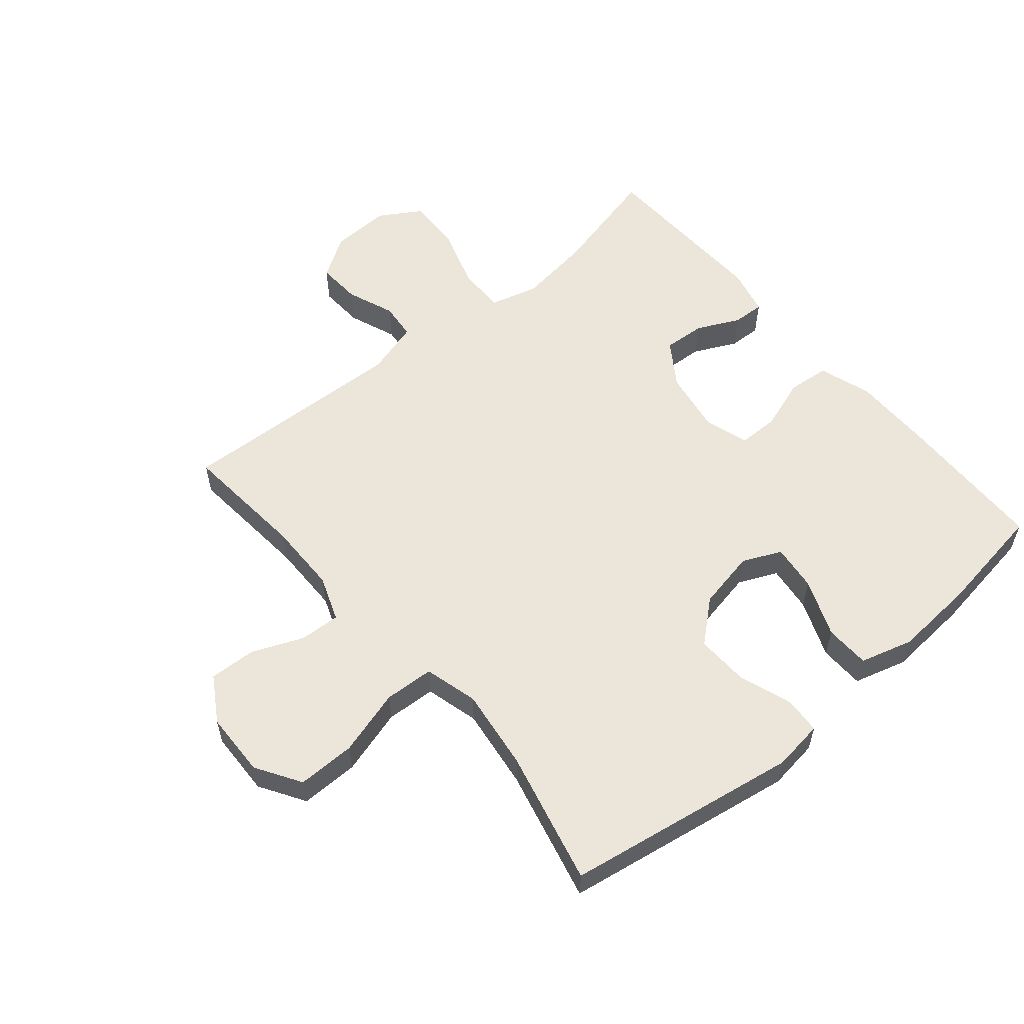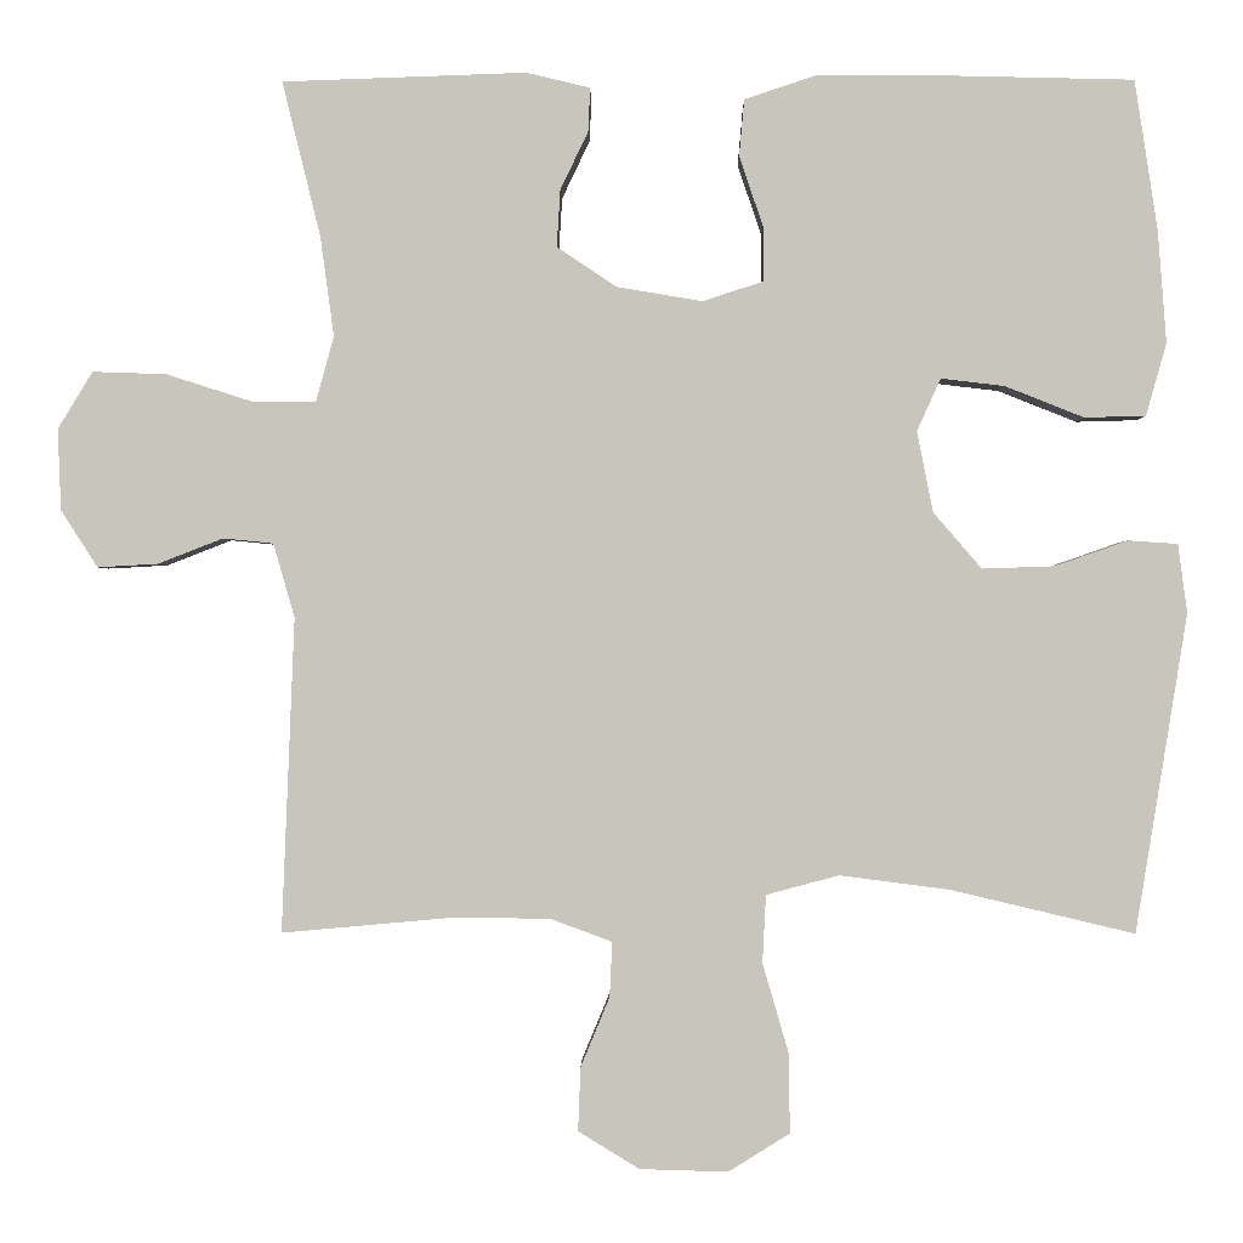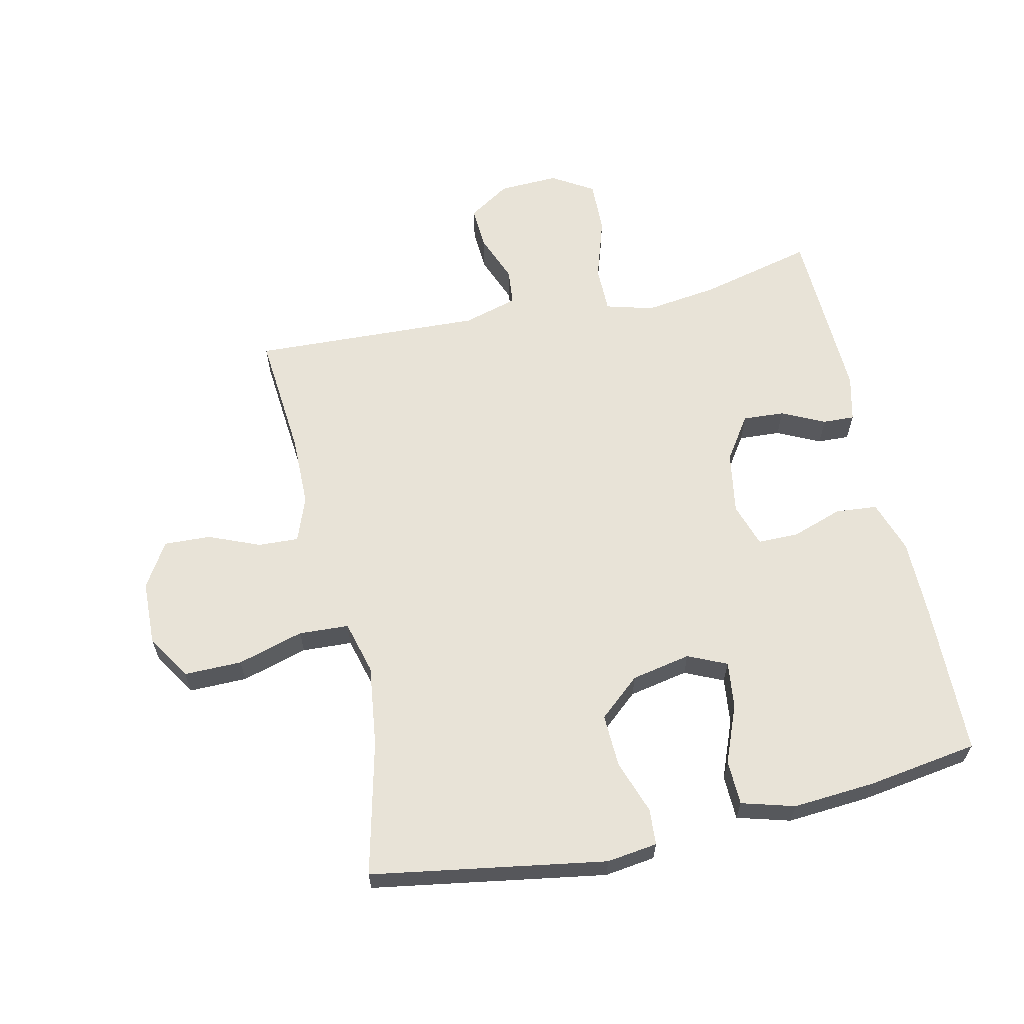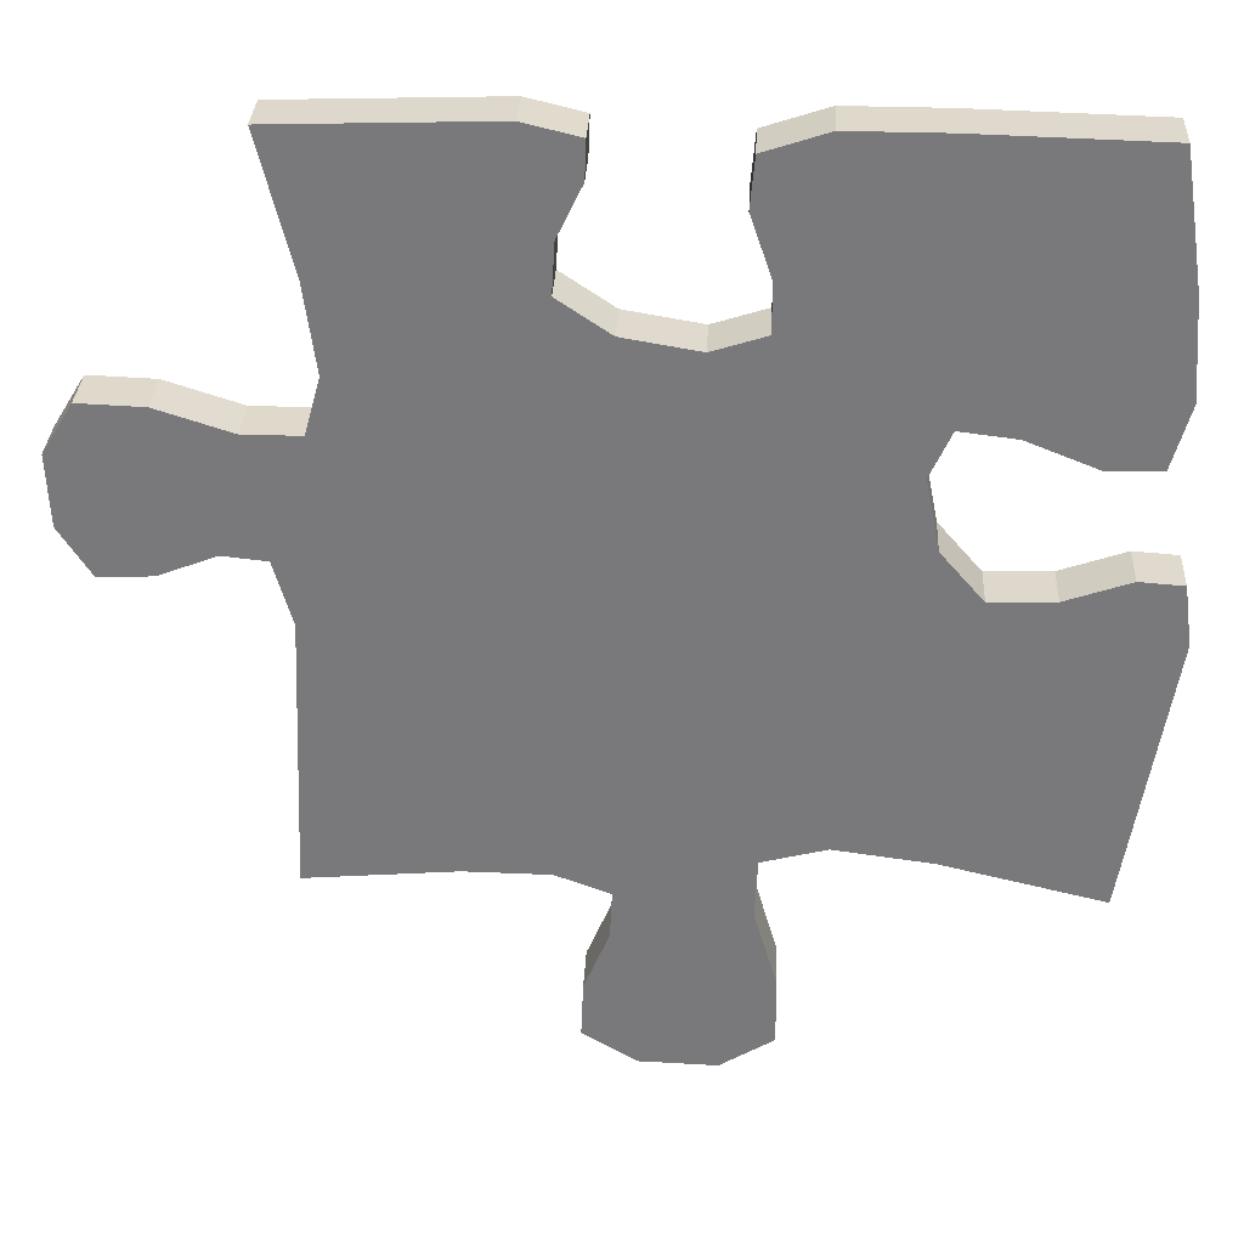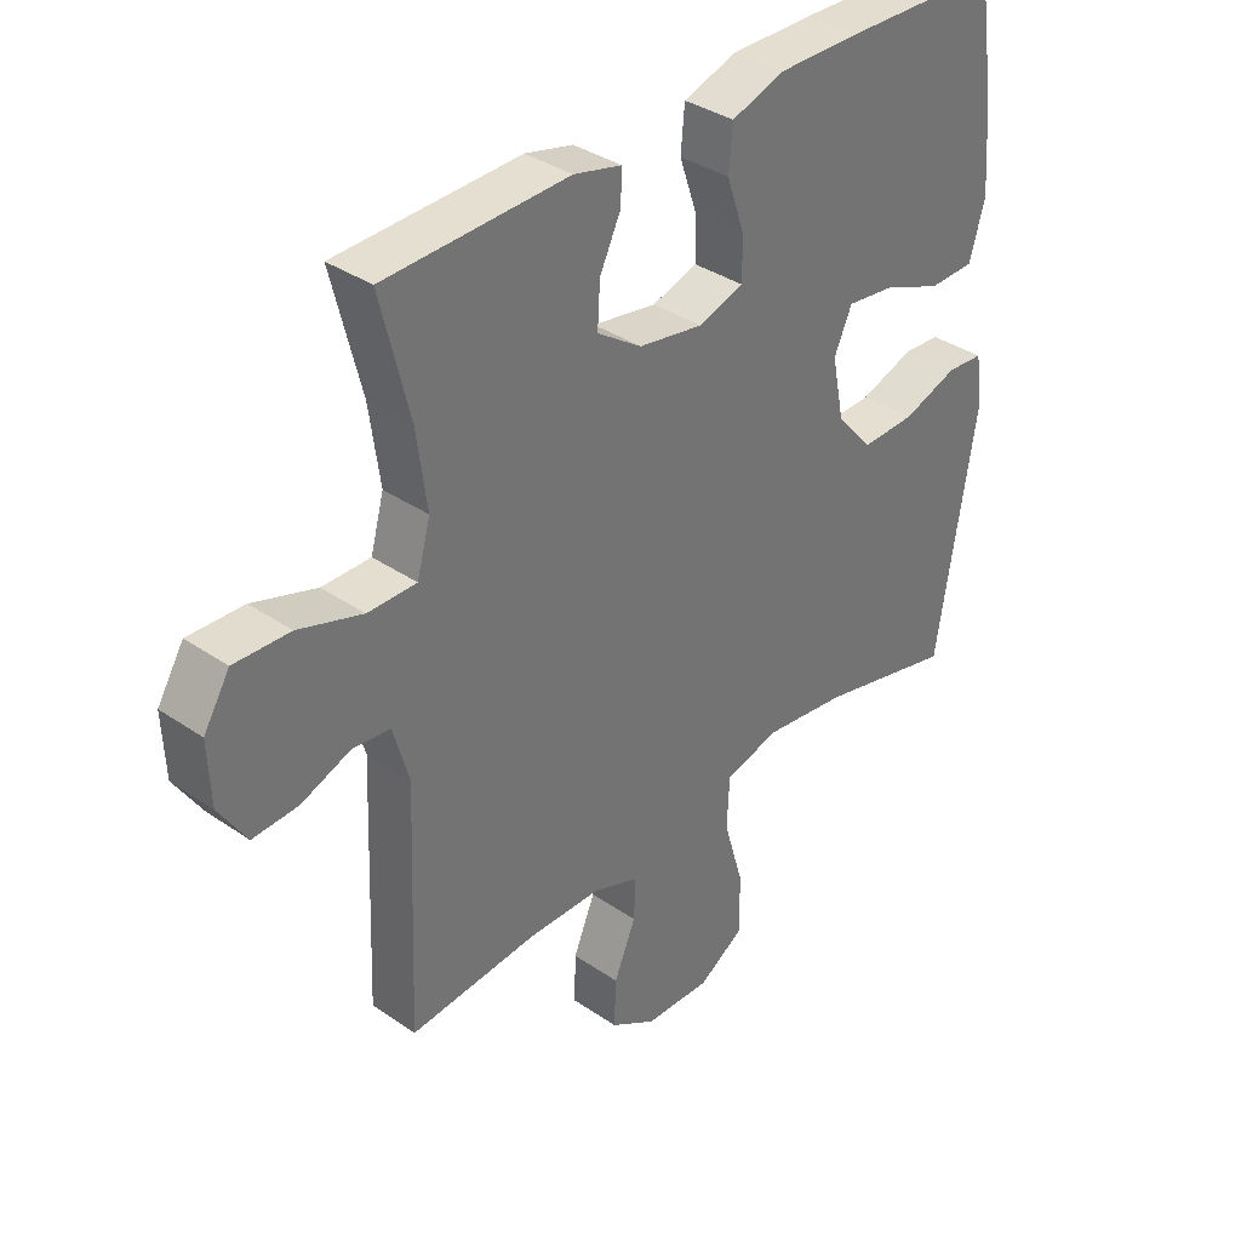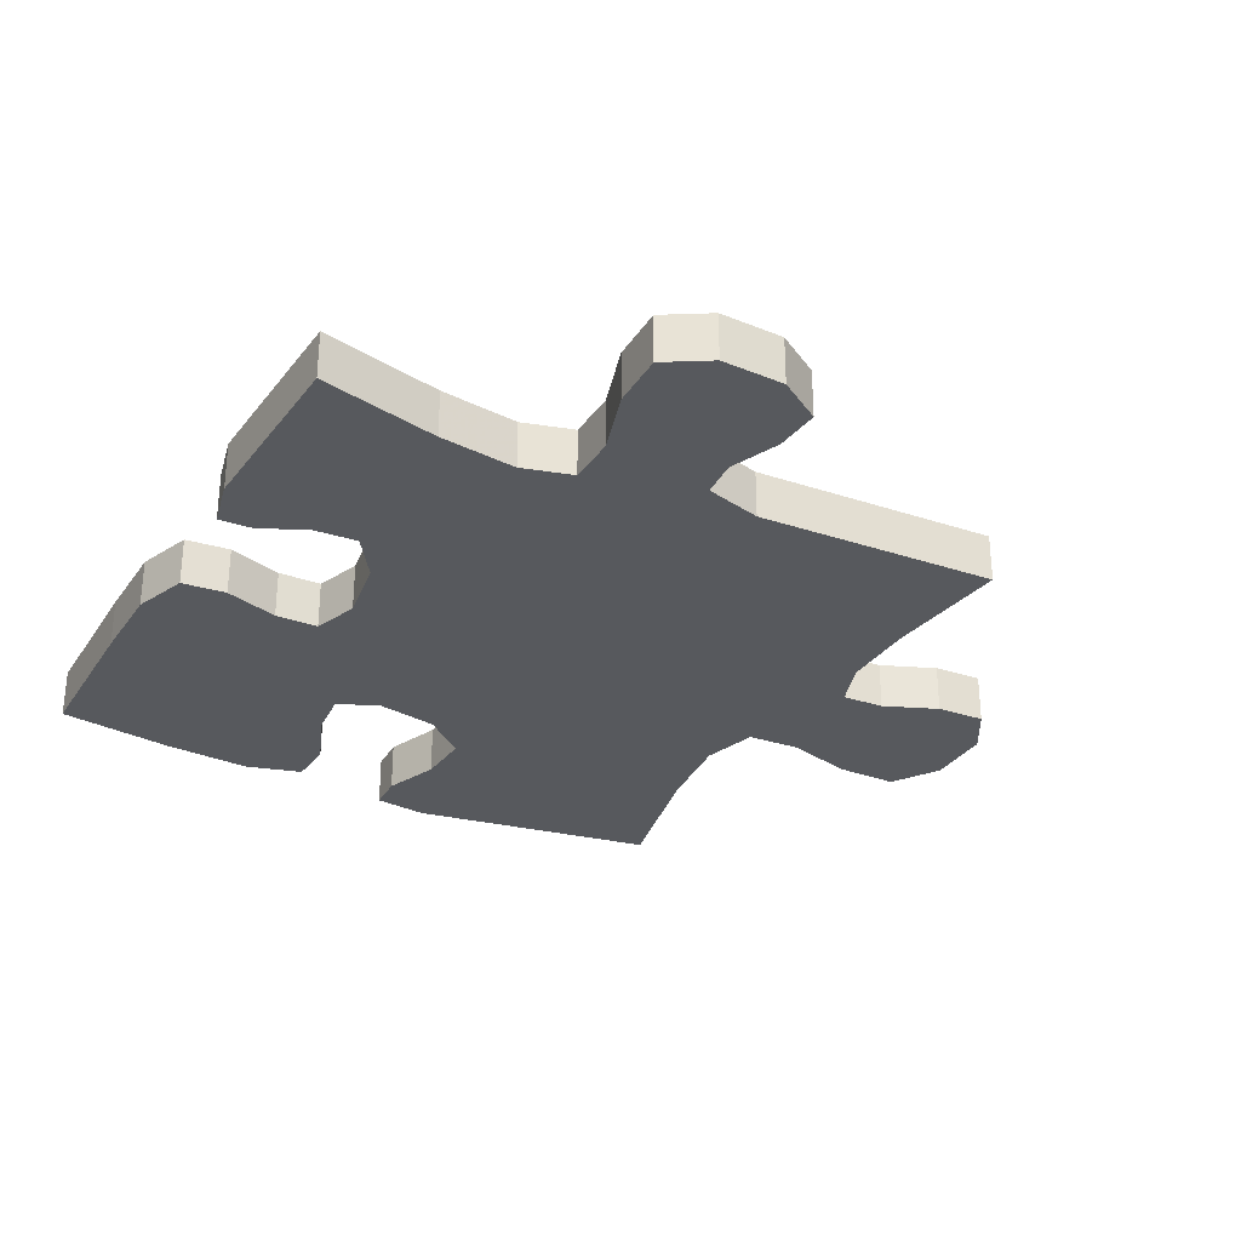
<metadata>
{"format":"obj","ext":"obj","renderer":"f3d","projection":"perspective","resolution":1024,"background":"white","views":[{"elev":56.8,"azim":-130.0,"up":"+Y"},{"elev":-0.4,"azim":-179.3,"up":"+Z"},{"elev":62.2,"azim":-102.5,"up":"+Y"},{"elev":31.8,"azim":-177.1,"up":"+Z"},{"elev":35.8,"azim":132.1,"up":"+Z"},{"elev":-29.6,"azim":61.4,"up":"+Y"}]}
</metadata>
<code>
v 0.5 0.07 0.5
v 0.455 0.07 0.318
v 0.439 0.07 0.2
v 0.46 0.07 0.124
v 0.536 0.07 0.124
v 0.636 0.07 0.156
v 0.723 0.07 0.159
v 0.764 0.07 0.092
v 0.76 0.07 -0.004
v 0.717 0.07 -0.071
v 0.646 0.07 -0.067
v 0.569 0.07 -0.037
v 0.51 0.07 -0.043
v 0.485 0.07 -0.13
v 0.5 0.07 -0.5
v 0.3 0.07 -0.482
v 0.185 0.07 -0.483
v 0.112 0.07 -0.51
v 0.115 0.07 -0.575
v 0.149 0.07 -0.657
v 0.152 0.07 -0.732
v 0.08 0.07 -0.776
v -0.024 0.07 -0.779
v -0.096 0.07 -0.734
v -0.095 0.07 -0.641
v -0.064 0.07 -0.535
v -0.068 0.07 -0.455
v -0.154 0.07 -0.432
v -0.285 0.07 -0.449
v -0.5 0.07 -0.5
v -0.561 0.07 -0.125
v -0.55 0.07 -0.044
v -0.492 0.07 -0.04
v -0.406 0.07 -0.07
v -0.321 0.07 -0.073
v -0.264 0.07 -0.007
v -0.245 0.07 0.088
v -0.273 0.07 0.15
v -0.348 0.07 0.141
v -0.441 0.07 0.104
v -0.513 0.07 0.106
v -0.537 0.07 0.191
v -0.527 0.07 0.323
v -0.5 0.07 0.5
v -0.255 0.07 0.506
v -0.127 0.07 0.506
v -0.043 0.07 0.478
v -0.037 0.07 0.411
v -0.065 0.07 0.329
v -0.065 0.07 0.264
v 0.006 0.07 0.241
v 0.107 0.07 0.258
v 0.177 0.07 0.305
v 0.173 0.07 0.372
v 0.14 0.07 0.441
v 0.138 0.07 0.492
v 0.213 0.07 0.51
v 0.5 0 0.5
v 0.455 0 0.318
v 0.439 0 0.2
v 0.46 0 0.124
v 0.536 0 0.124
v 0.636 0 0.156
v 0.723 0 0.159
v 0.764 0 0.092
v 0.76 0 -0.004
v 0.717 0 -0.071
v 0.646 0 -0.067
v 0.569 0 -0.037
v 0.51 0 -0.043
v 0.485 0 -0.13
v 0.5 0 -0.5
v 0.3 0 -0.482
v 0.185 0 -0.483
v 0.112 0 -0.51
v 0.115 0 -0.575
v 0.149 0 -0.657
v 0.152 0 -0.732
v 0.08 0 -0.776
v -0.024 0 -0.779
v -0.096 0 -0.734
v -0.095 0 -0.641
v -0.064 0 -0.535
v -0.068 0 -0.455
v -0.154 0 -0.432
v -0.285 0 -0.449
v -0.5 0 -0.5
v -0.561 0 -0.125
v -0.55 0 -0.044
v -0.492 0 -0.04
v -0.406 0 -0.07
v -0.321 0 -0.073
v -0.264 0 -0.007
v -0.245 0 0.088
v -0.273 0 0.15
v -0.348 0 0.141
v -0.441 0 0.104
v -0.513 0 0.106
v -0.537 0 0.191
v -0.527 0 0.323
v -0.5 0 0.5
v -0.255 0 0.506
v -0.127 0 0.506
v -0.043 0 0.478
v -0.037 0 0.411
v -0.065 0 0.329
v -0.065 0 0.264
v 0.006 0 0.241
v 0.107 0 0.258
v 0.177 0 0.305
v 0.173 0 0.372
v 0.14 0 0.441
v 0.138 0 0.492
v 0.213 0 0.51
f 54 55 56 57
f 53 54 57 1
f 52 53 1 2
f 46 47 48 49
f 46 49 50
f 45 46 50
f 44 45 50
f 43 44 50
f 42 43 50 51
f 39 40 41 42
f 38 39 42 51
f 31 32 33 34
f 29 30 31 34
f 28 29 34 35
f 27 28 35 36
f 23 24 25 26
f 23 26 27
f 22 23 27
f 19 20 21 22
f 18 19 22 27
f 17 18 27 36
f 14 15 16
f 13 14 16 17
f 9 10 11 12
f 9 12 13
f 8 9 13
f 5 6 7 8
f 4 5 8 13
f 52 2 3
f 52 3 4
f 37 38 51 52
f 17 36 37 52
f 4 13 17 52
f 114 113 112 111
f 58 114 111 110
f 59 58 110 109
f 106 105 104 103
f 107 106 103
f 107 103 102
f 107 102 101
f 107 101 100
f 108 107 100 99
f 99 98 97 96
f 108 99 96 95
f 91 90 89 88
f 91 88 87 86
f 92 91 86 85
f 93 92 85 84
f 83 82 81 80
f 84 83 80
f 84 80 79
f 79 78 77 76
f 84 79 76 75
f 93 84 75 74
f 73 72 71
f 74 73 71 70
f 69 68 67 66
f 70 69 66
f 70 66 65
f 65 64 63 62
f 70 65 62 61
f 60 59 109
f 61 60 109
f 109 108 95 94
f 109 94 93 74
f 109 74 70 61
f 1 58 59 2
f 2 59 60 3
f 3 60 61 4
f 4 61 62 5
f 5 62 63 6
f 6 63 64 7
f 7 64 65 8
f 8 65 66 9
f 9 66 67 10
f 10 67 68 11
f 11 68 69 12
f 12 69 70 13
f 13 70 71 14
f 14 71 72 15
f 15 72 73 16
f 16 73 74 17
f 17 74 75 18
f 18 75 76 19
f 19 76 77 20
f 20 77 78 21
f 21 78 79 22
f 22 79 80 23
f 23 80 81 24
f 24 81 82 25
f 25 82 83 26
f 26 83 84 27
f 27 84 85 28
f 28 85 86 29
f 29 86 87 30
f 30 87 88 31
f 31 88 89 32
f 32 89 90 33
f 33 90 91 34
f 34 91 92 35
f 35 92 93 36
f 36 93 94 37
f 37 94 95 38
f 38 95 96 39
f 39 96 97 40
f 40 97 98 41
f 41 98 99 42
f 42 99 100 43
f 43 100 101 44
f 44 101 102 45
f 45 102 103 46
f 46 103 104 47
f 47 104 105 48
f 48 105 106 49
f 49 106 107 50
f 50 107 108 51
f 51 108 109 52
f 52 109 110 53
f 53 110 111 54
f 54 111 112 55
f 55 112 113 56
f 56 113 114 57
f 57 114 58 1

</code>
